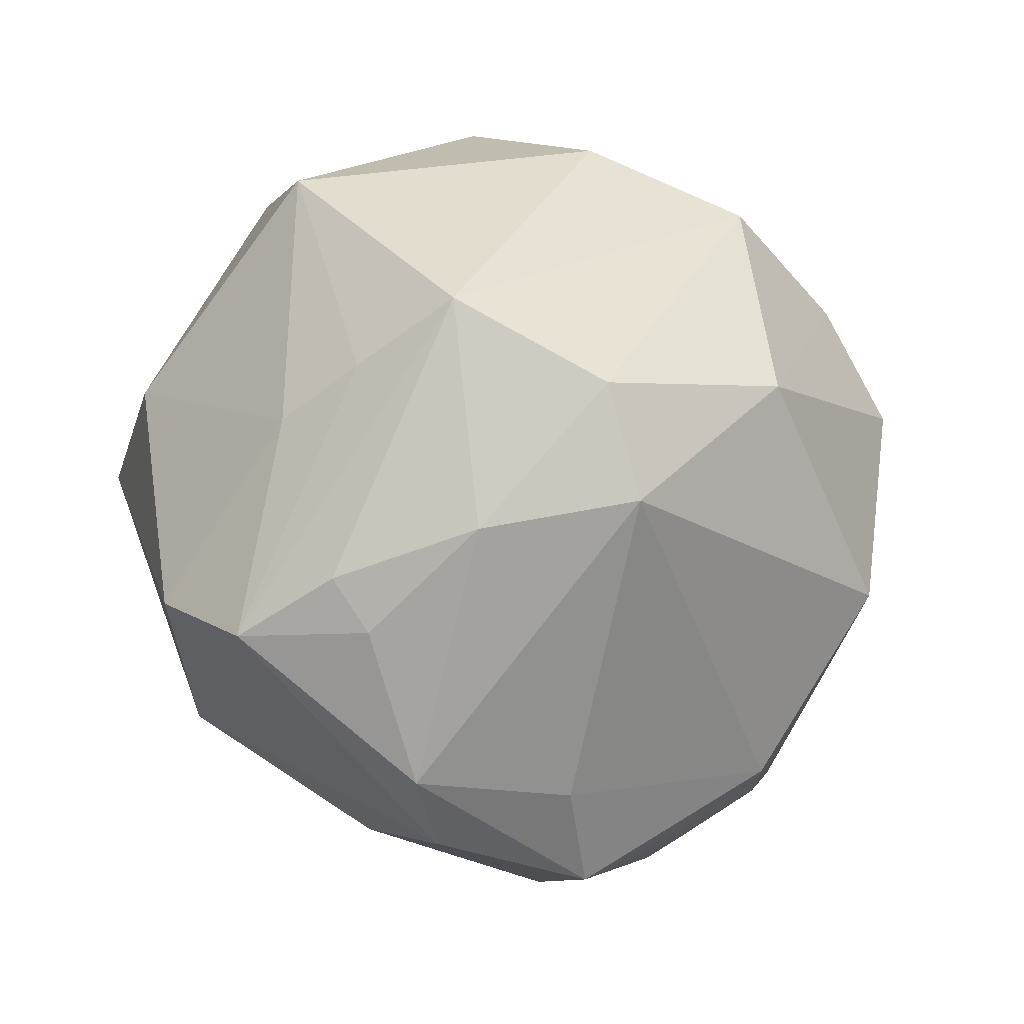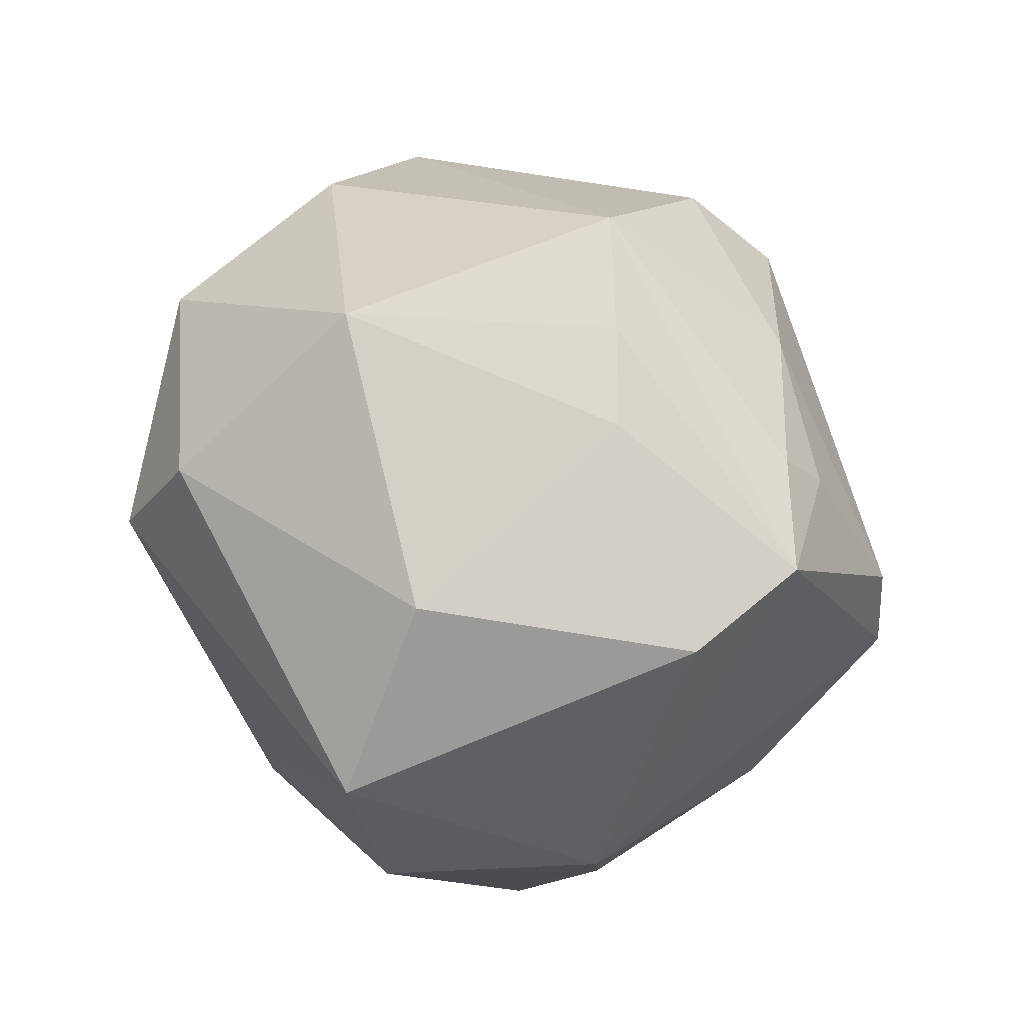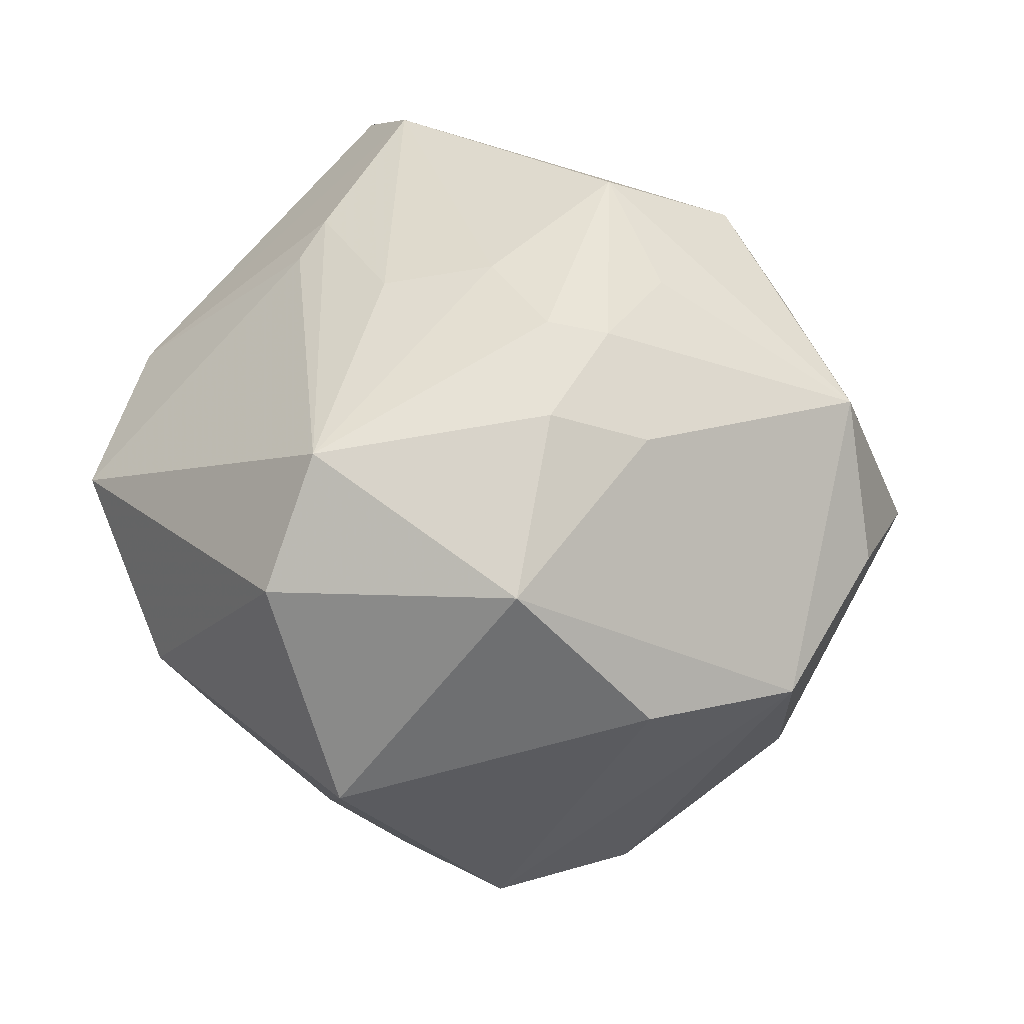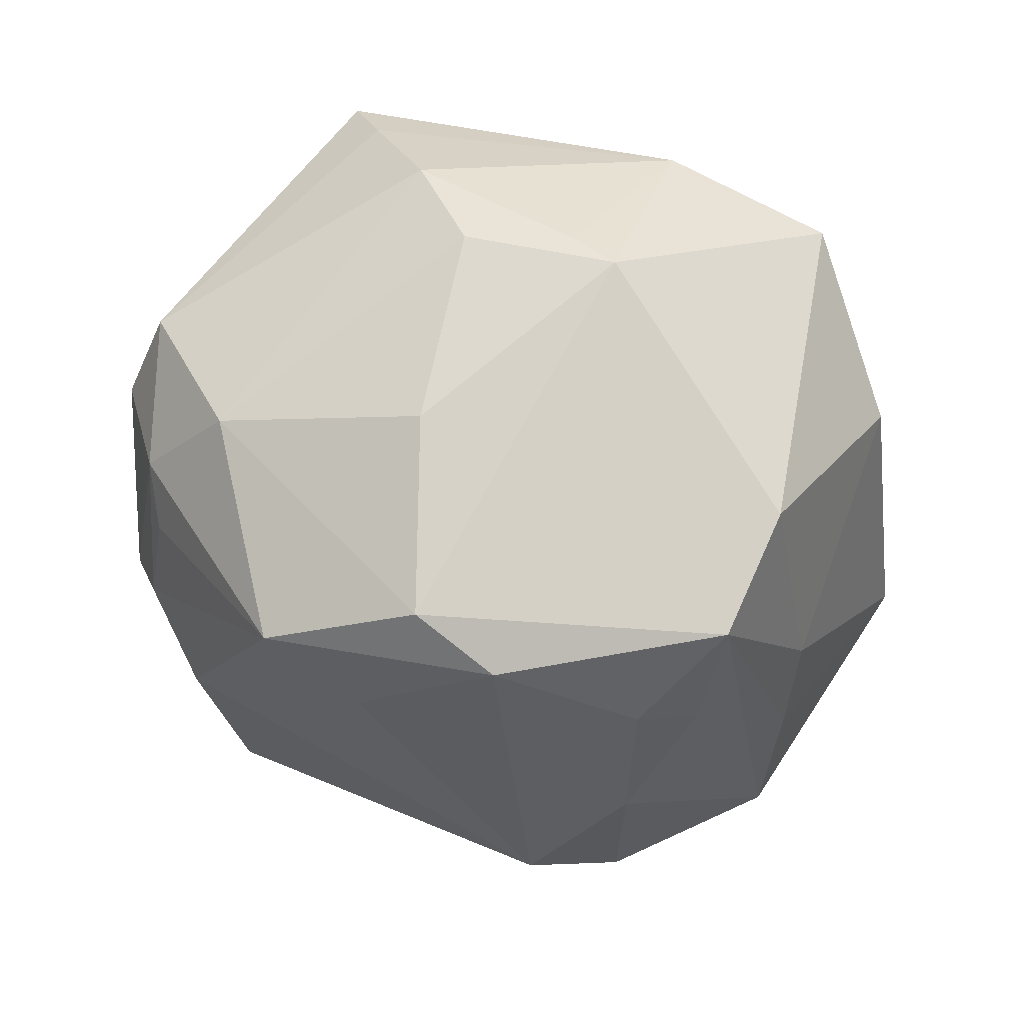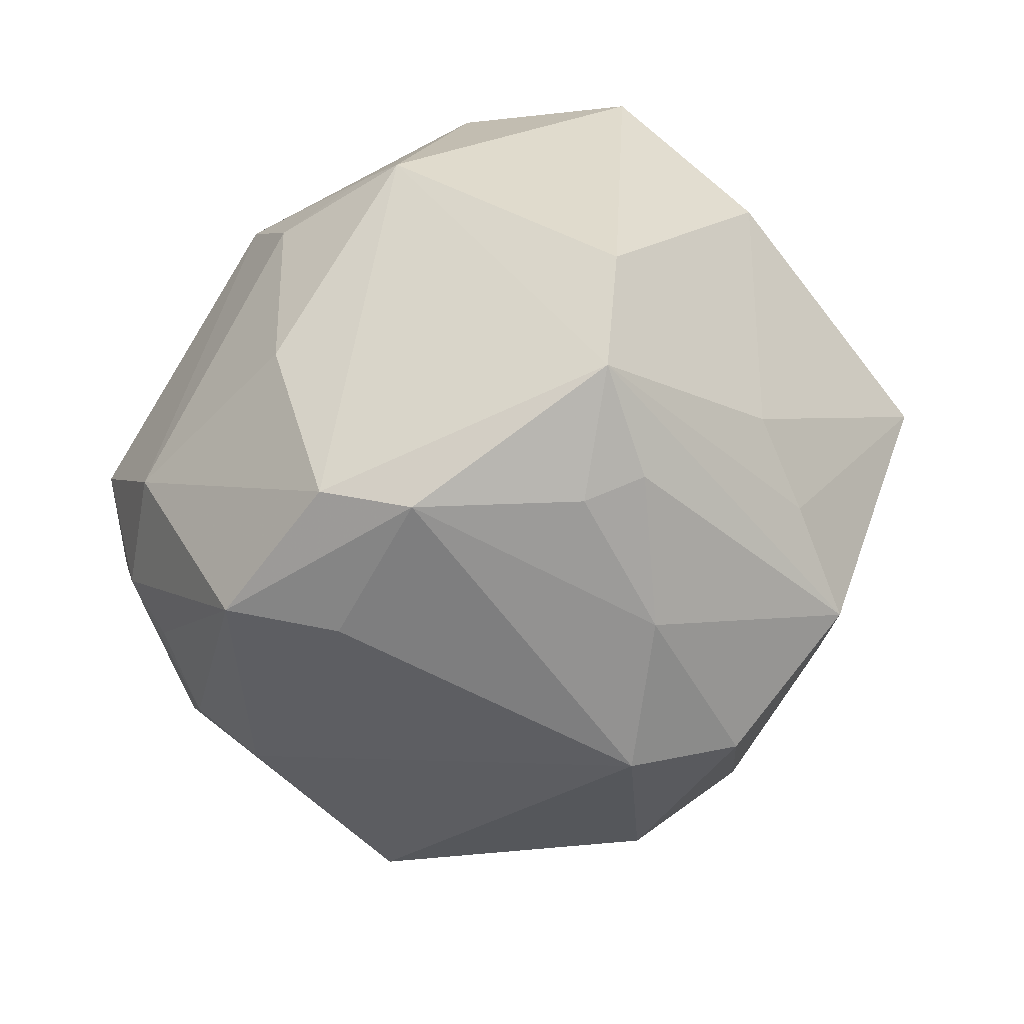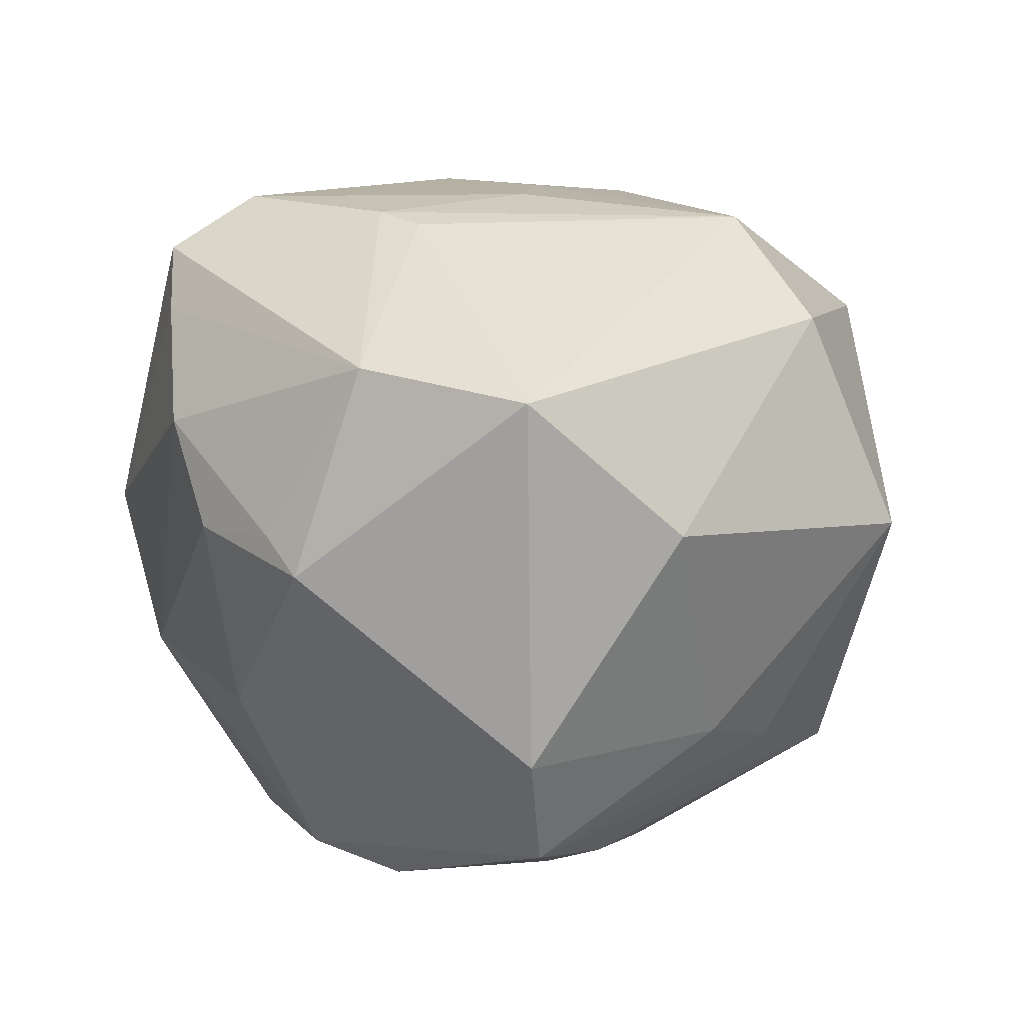
<metadata>
{"format":"obj","ext":"obj","renderer":"f3d","projection":"perspective","resolution":1024,"background":"white","views":[{"elev":-66.4,"azim":112.8,"up":"+Z"},{"elev":-35.1,"azim":112.6,"up":"+Y"},{"elev":42.4,"azim":105.2,"up":"+Z"},{"elev":-45.9,"azim":-23.6,"up":"+Z"},{"elev":-72.7,"azim":7.2,"up":"+Z"},{"elev":-0.1,"azim":20.9,"up":"+Z"}]}
</metadata>
<code>
v 0.01267 0.02449 -0.04364
v -0.02643 -0.03043 -0.02552
v 0.01852 -0.01418 -0.04567
v 0.02114 0.02528 0.03542
v -0.03559 -0.00243 -0.0424
v -0.03117 -0.03966 0.01114
v -0.001423 -0.02784 0.03675
v -0.04714 0.002285 0.0248
v 0.02234 -0.05097 0.01196
v -0.02367 0.02565 0.03857
v 0.00426 0.000566 0.04514
v 0.04821 -0.0161 0.02398
v -0.01342 0.01162 0.04834
v 0.03816 -0.002891 -0.03058
v -0.02955 0.03506 0.006
v -0.00866 -0.05009 -0.008933
v -0.04736 -0.01369 -0.01866
v -0.05592 -0.009048 0.001972
v -0.01925 0.03489 0.02964
v 0.03732 -0.03694 -0.003869
v -0.007697 -0.02615 0.03887
v 0.02729 0.04712 0.002535
v -0.02256 0.04507 -0.0193
v 0.00753 -0.01292 0.0421
v 0.0003723 -0.0507 0.01666
v 0.05612 -0.005256 -0.002254
v -0.04543 0.01958 -0.01819
v 0.02577 0.01399 0.04076
v -0.05235 0.001277 -0.01407
v 0.03464 -0.01501 -0.02921
v 0.007016 0.05313 0.009192
v 0.04193 0.01187 -0.03153
v 0.01083 -0.01262 -0.04771
v -0.03709 0.02316 -0.0286
v -0.02119 -0.01734 -0.04582
v -0.03228 0.03611 -0.008349
v -0.04658 0.009464 0.0208
v -0.02882 -0.02134 0.04245
v 0.01773 0.005079 -0.04577
v -0.02157 0.001161 -0.04519
v -0.04843 0.007863 -0.01831
v 0.01349 0.01034 0.04514
v -0.04744 0.02183 -0.0113
v -0.03523 -0.03293 0.0264
v -0.01343 -0.048 -0.004011
v 0.01562 -0.02858 -0.04505
v -0.03869 0.02 0.02553
v 0.04207 0.0314 0.008167
v -0.001777 0.02155 0.04236
v 0.04534 0.01503 0.02814
v 0.01138 0.01769 0.04322
v 0.02642 0.02597 -0.03774
v 0.01842 -0.03905 -0.03257
v -0.009915 -0.01515 -0.04987
v -0.008848 0.05521 0.003802
v -0.02566 -0.0418 -0.002649
v -0.03705 -0.02901 0.035
v 0.03704 -0.01296 0.03778
v -0.002591 0.0474 0.02729
v -0.05581 0.003761 0.001663
v 0.01215 0.04438 -0.02323
f 58 9 12
f 26 50 12
f 12 50 58
f 7 9 58
f 53 9 16
f 16 46 53
f 31 22 61
f 48 50 26
f 48 22 50
f 59 22 31
f 50 22 59
f 35 46 16
f 8 18 57
f 26 12 20
f 20 12 9
f 9 53 20
f 9 7 25
f 16 9 25
f 38 8 57
f 57 25 38
f 38 11 13
f 30 14 26
f 46 14 30
f 30 53 46
f 26 20 30
f 30 20 53
f 22 48 32
f 26 14 32
f 32 48 26
f 32 14 46
f 58 50 28
f 57 18 44
f 18 6 44
f 44 25 57
f 6 25 44
f 2 35 16
f 13 59 10
f 10 38 13
f 8 38 10
f 16 25 45
f 45 25 6
f 21 25 7
f 21 38 25
f 21 7 58
f 46 35 54
f 1 39 54
f 23 61 1
f 1 34 23
f 52 39 1
f 52 32 39
f 1 61 52
f 52 61 22
f 22 32 52
f 3 32 46
f 39 32 3
f 56 2 16
f 16 45 56
f 56 45 6
f 19 10 59
f 58 11 24
f 24 21 58
f 11 38 24
f 38 21 24
f 5 54 35
f 31 61 55
f 61 23 55
f 55 59 31
f 55 19 59
f 34 5 27
f 33 54 39
f 39 3 33
f 46 54 33
f 33 3 46
f 49 59 13
f 13 51 49
f 49 51 59
f 42 51 13
f 28 51 42
f 13 11 42
f 42 11 58
f 58 28 42
f 59 51 4
f 4 51 28
f 50 59 4
f 4 28 50
f 1 54 40
f 54 5 40
f 40 34 1
f 40 5 34
f 18 29 17
f 29 5 17
f 2 56 17
f 35 2 17
f 17 5 35
f 17 6 18
f 17 56 6
f 41 5 29
f 29 27 41
f 41 27 5
f 18 8 60
f 8 37 60
f 60 29 18
f 8 10 47
f 47 37 8
f 10 19 47
f 47 60 37
f 19 55 47
f 55 15 47
f 43 27 29
f 29 60 43
f 60 47 43
f 43 47 15
f 43 23 34
f 34 27 43
f 36 55 23
f 23 43 36
f 36 15 55
f 36 43 15

</code>
